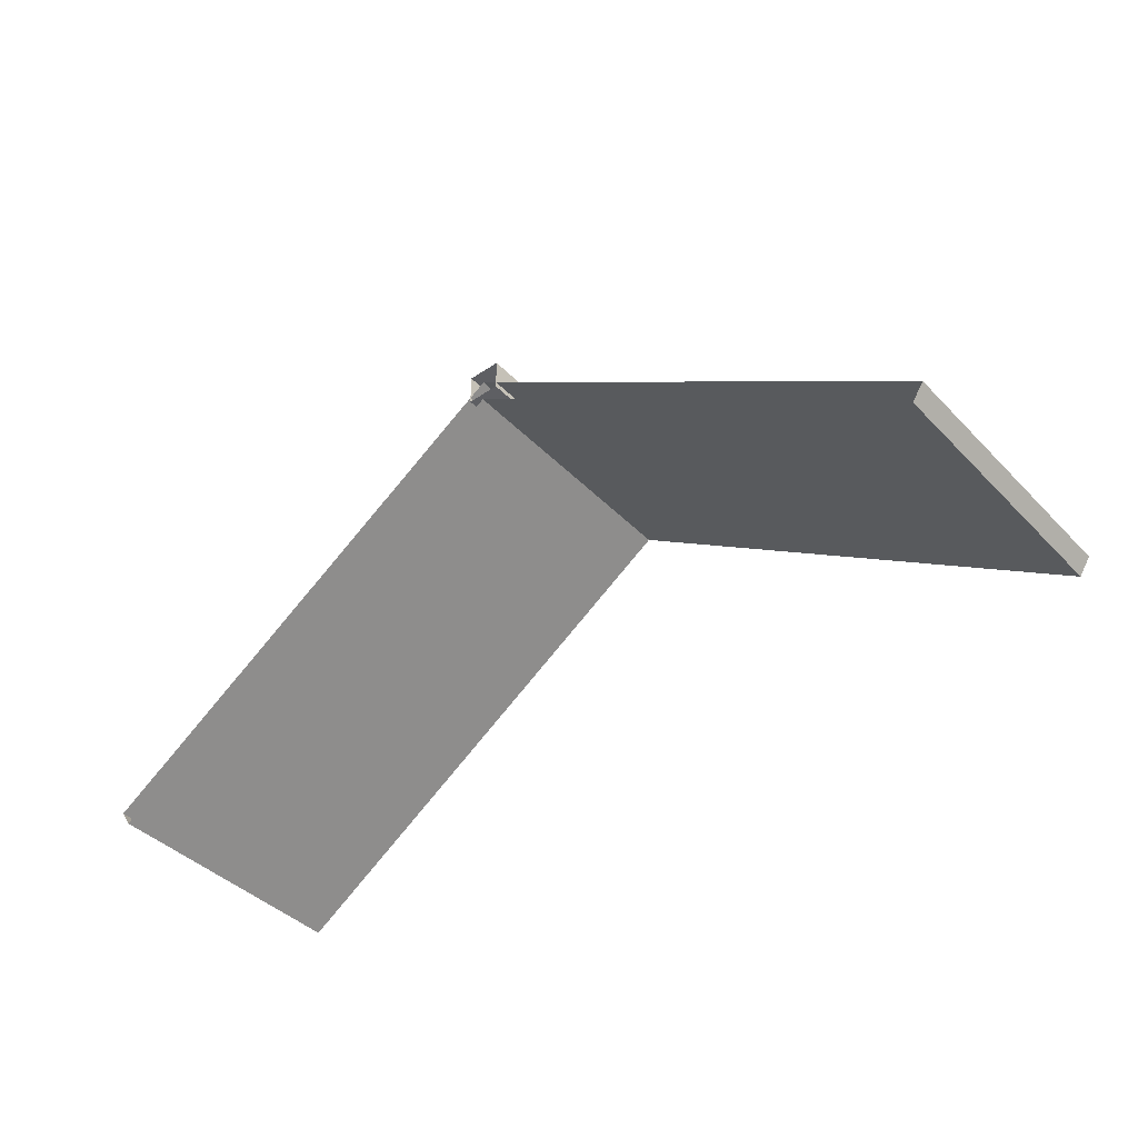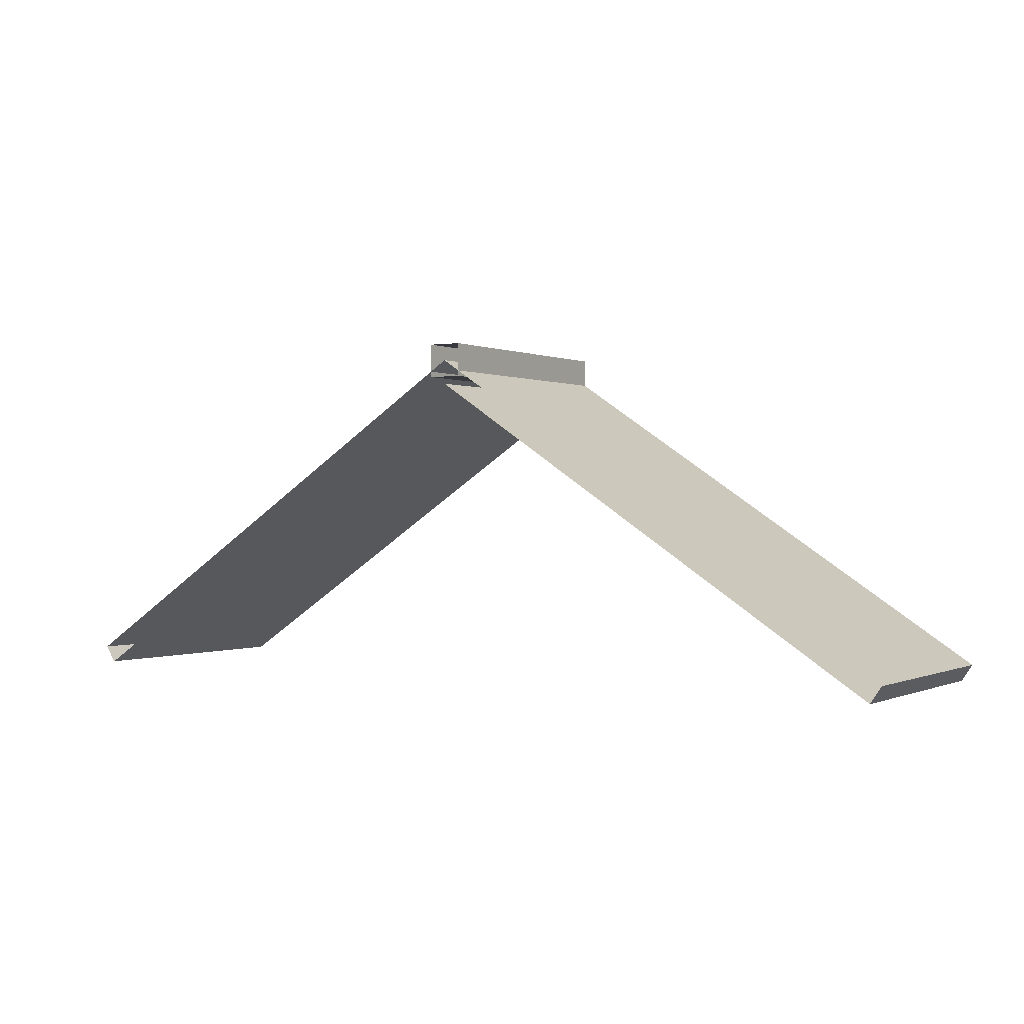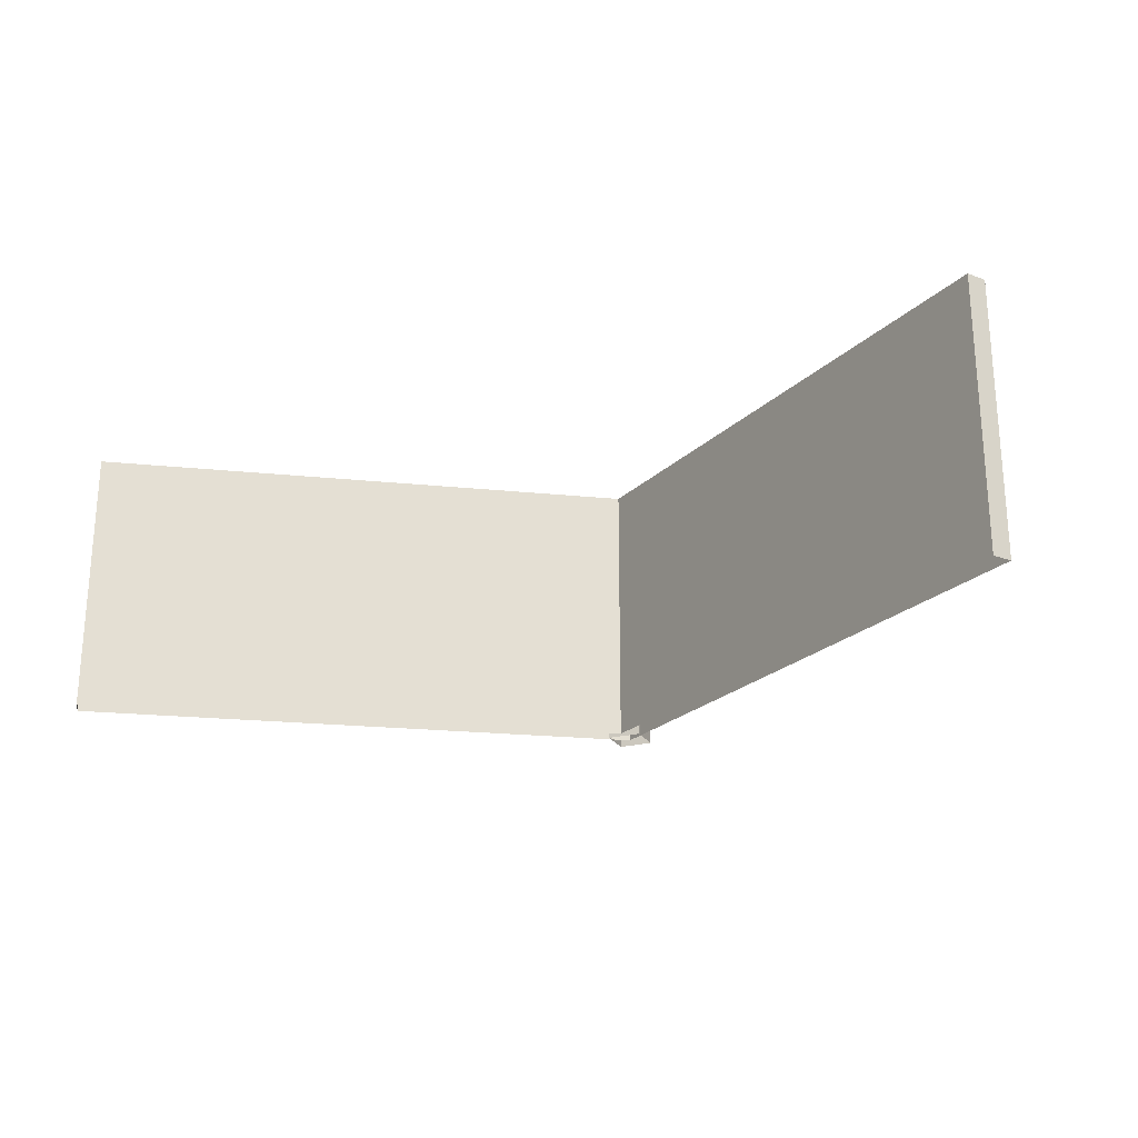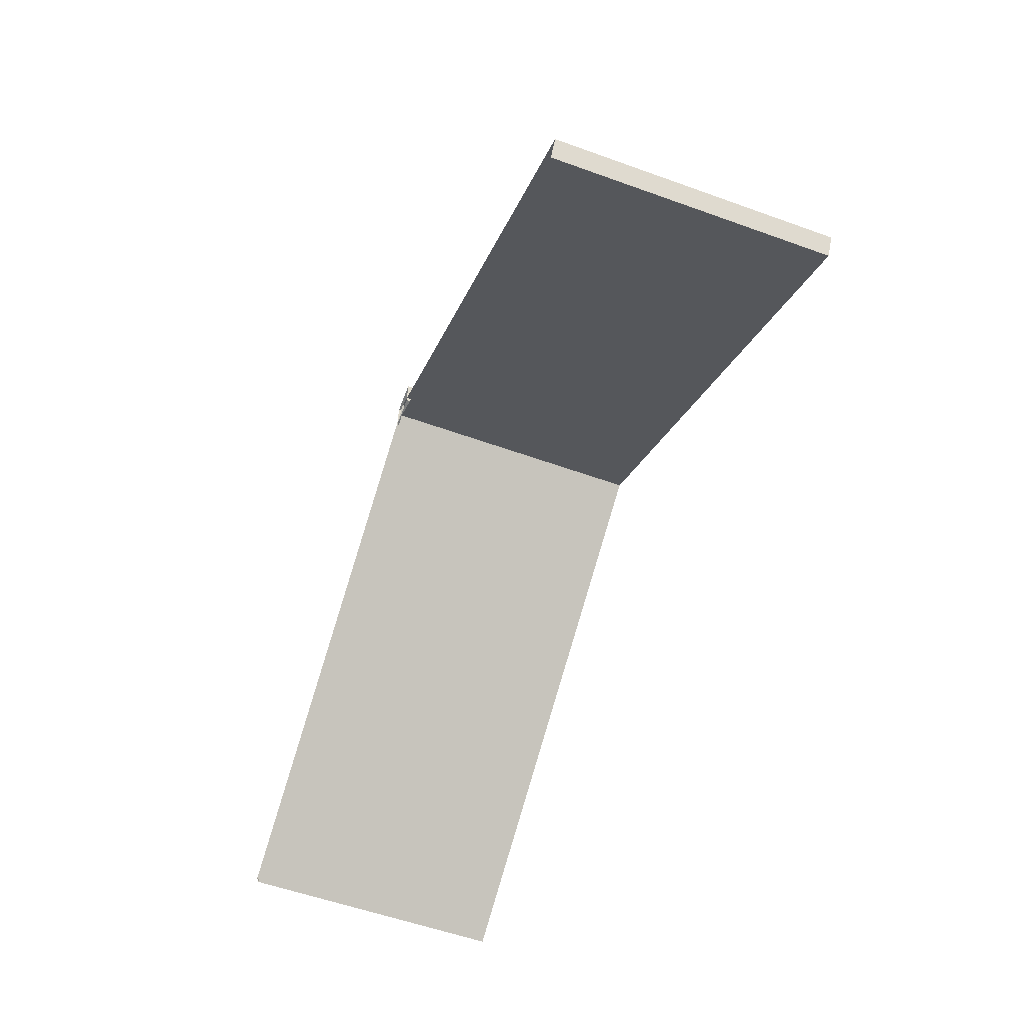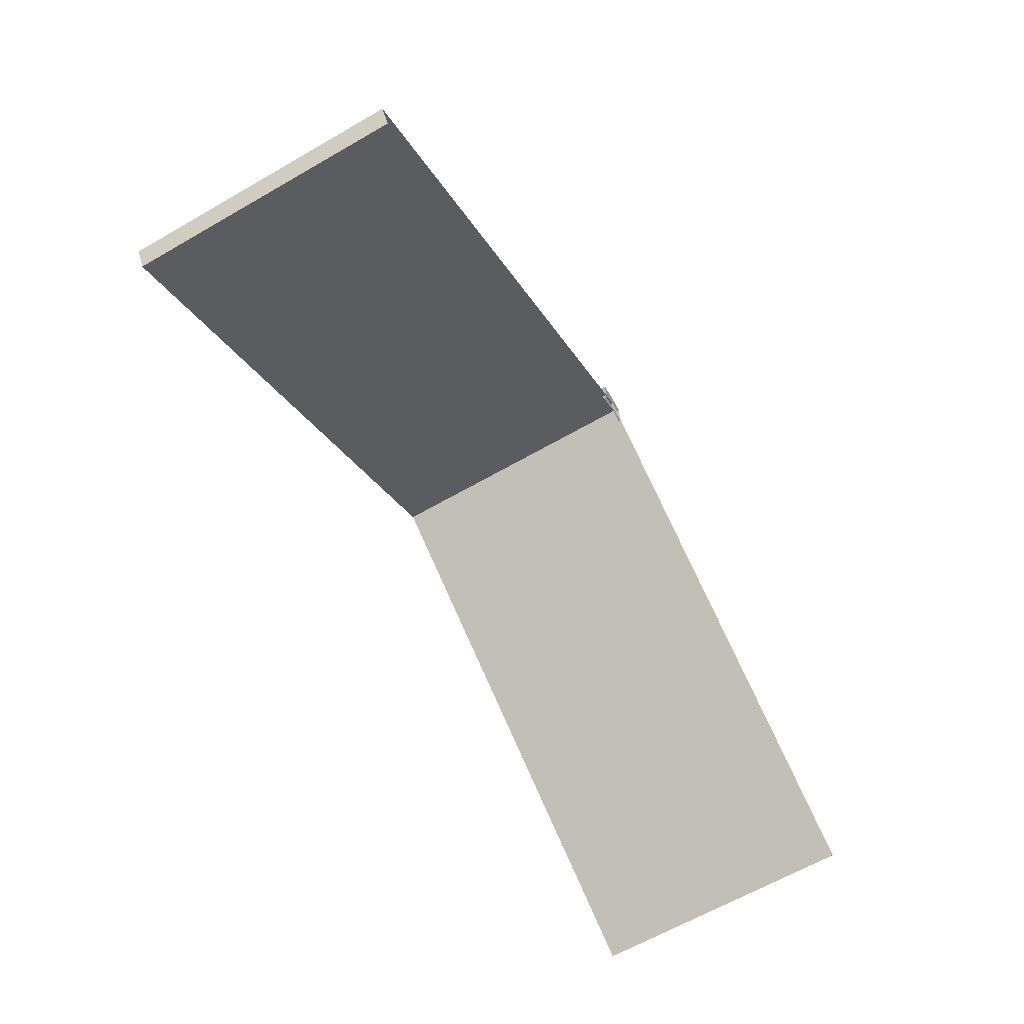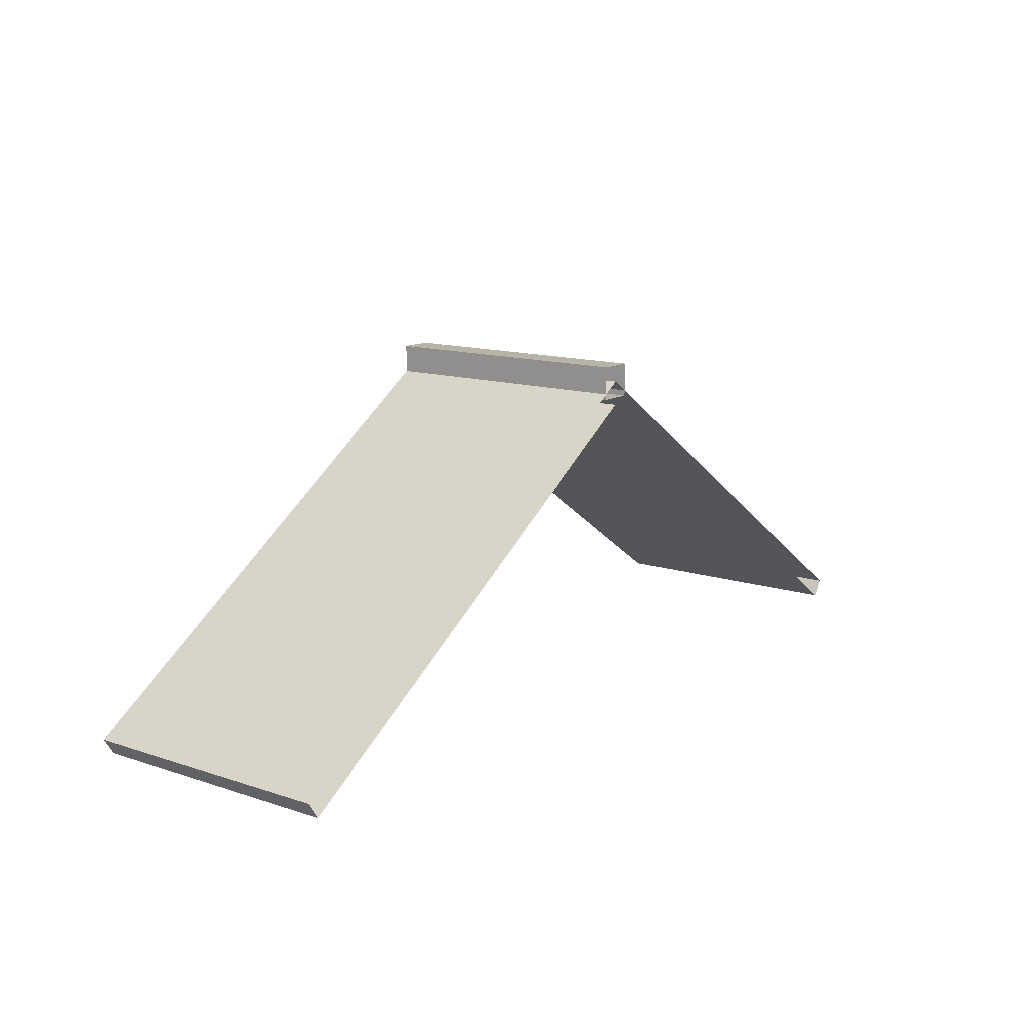
<metadata>
{"format":"obj","ext":"obj","renderer":"f3d","projection":"perspective","resolution":1024,"background":"white","views":[{"elev":-41.3,"azim":-140.6,"up":"+Y"},{"elev":0.0,"azim":-148.8,"up":"+Y"},{"elev":-23.0,"azim":24.0,"up":"+Z"},{"elev":-57.7,"azim":69.6,"up":"+Y"},{"elev":-65.5,"azim":-60.1,"up":"+Y"},{"elev":12.9,"azim":127.2,"up":"+Y"}]}
</metadata>
<code>
g
v 0.25 4.111 -2
v 0.25 4.611 -2
v -0.25 4.111 -2
v -0.25 4.611 -2
v -6 0 -2
v 0 4 -2
v 6 0 -2
v -6.166 0.2496 -2
v 0 4.361 -2
v 6.166 0.2496 -2
v 6.832 -0.5547 -2
v 6.998 -0.3051 -2
v -6.832 -0.5547 -2
v -6.998 -0.3051 -2
v 0.25 4.111 2
v 0.25 4.611 2
v -0.25 4.111 2
v 0 4.361 2
v 6.166 0.2496 2
v -6.832 -0.5547 2
v -6.998 -0.3051 2
v 6.998 -0.3051 2
v -6 0 2
v -0.25 4.611 2
v 0 4 2
v 6 0 2
v -6.166 0.2496 2
v 6.832 -0.5547 2
g roofBits
f 9 18 19 10
f 5 6 25 23
f 6 7 26 25
f 8 27 18 9
f 11 12 22 28
f 7 11 28 26
f 8 14 21 27
f 20 21 14 13
f 19 22 12 10
f 23 20 13 5
g woodBits
f 2 4 24 16
f 15 1 2 16
f 15 17 3 1
f 3 17 24 4

</code>
